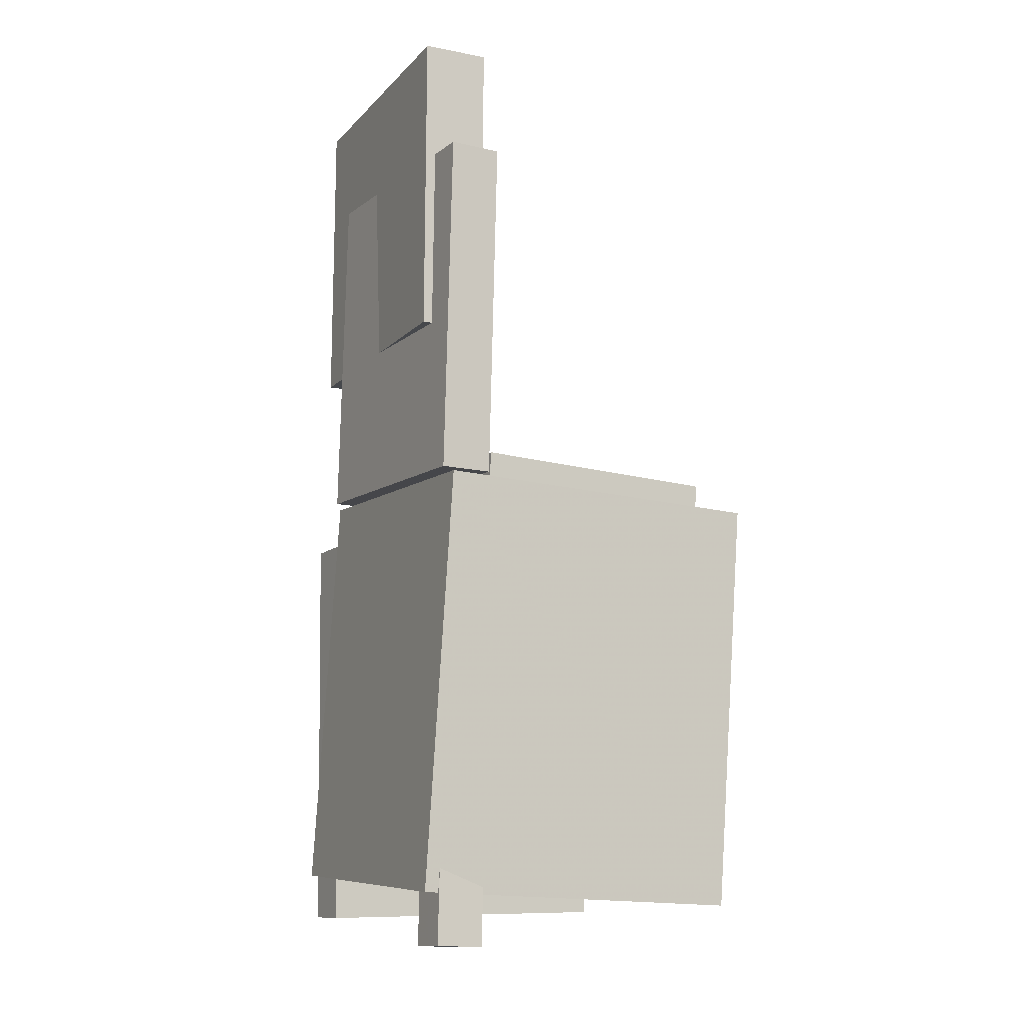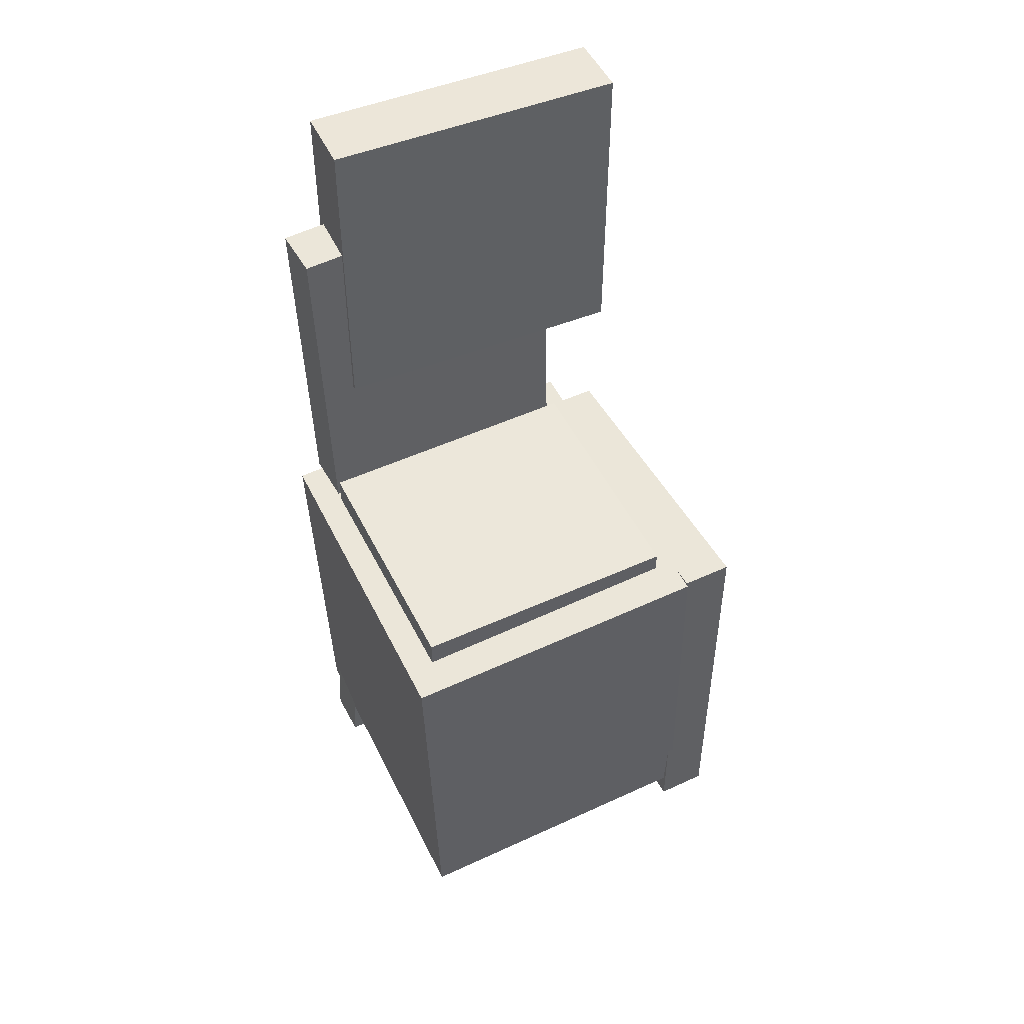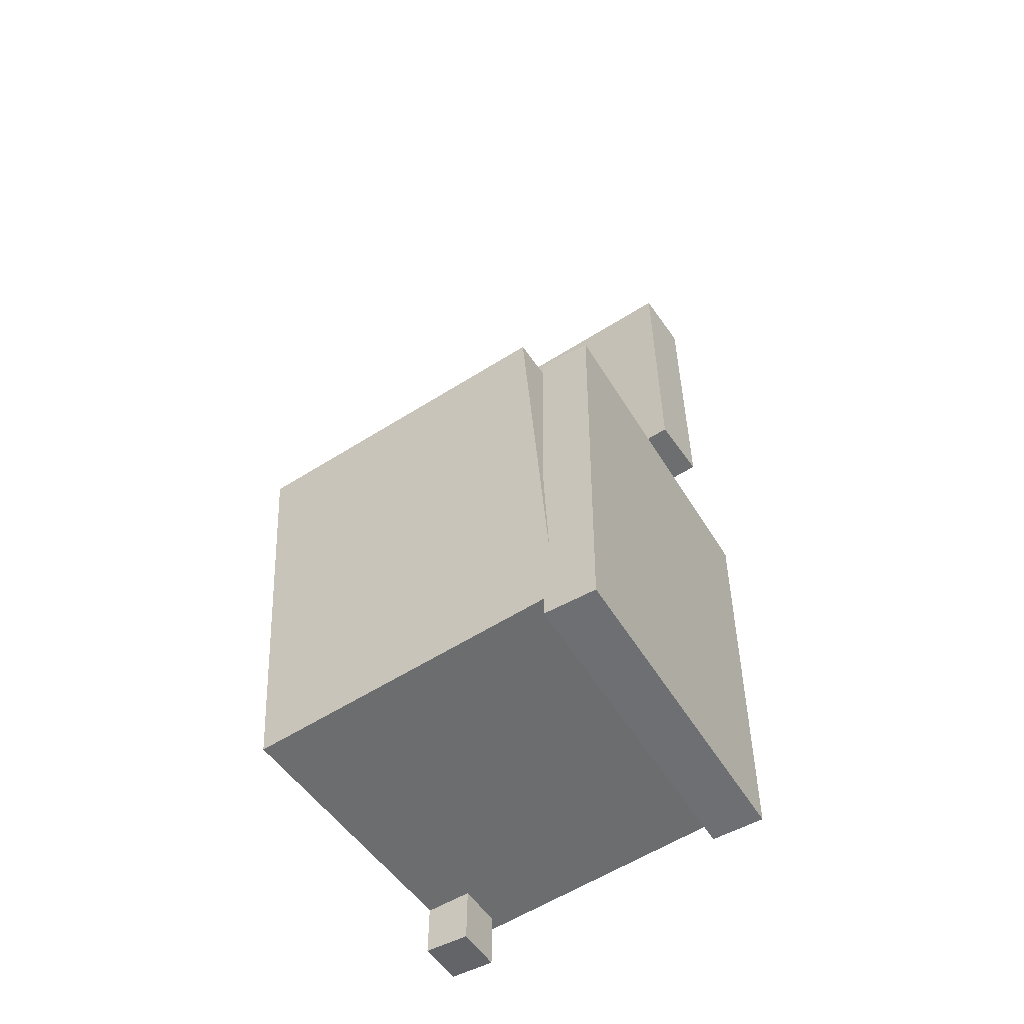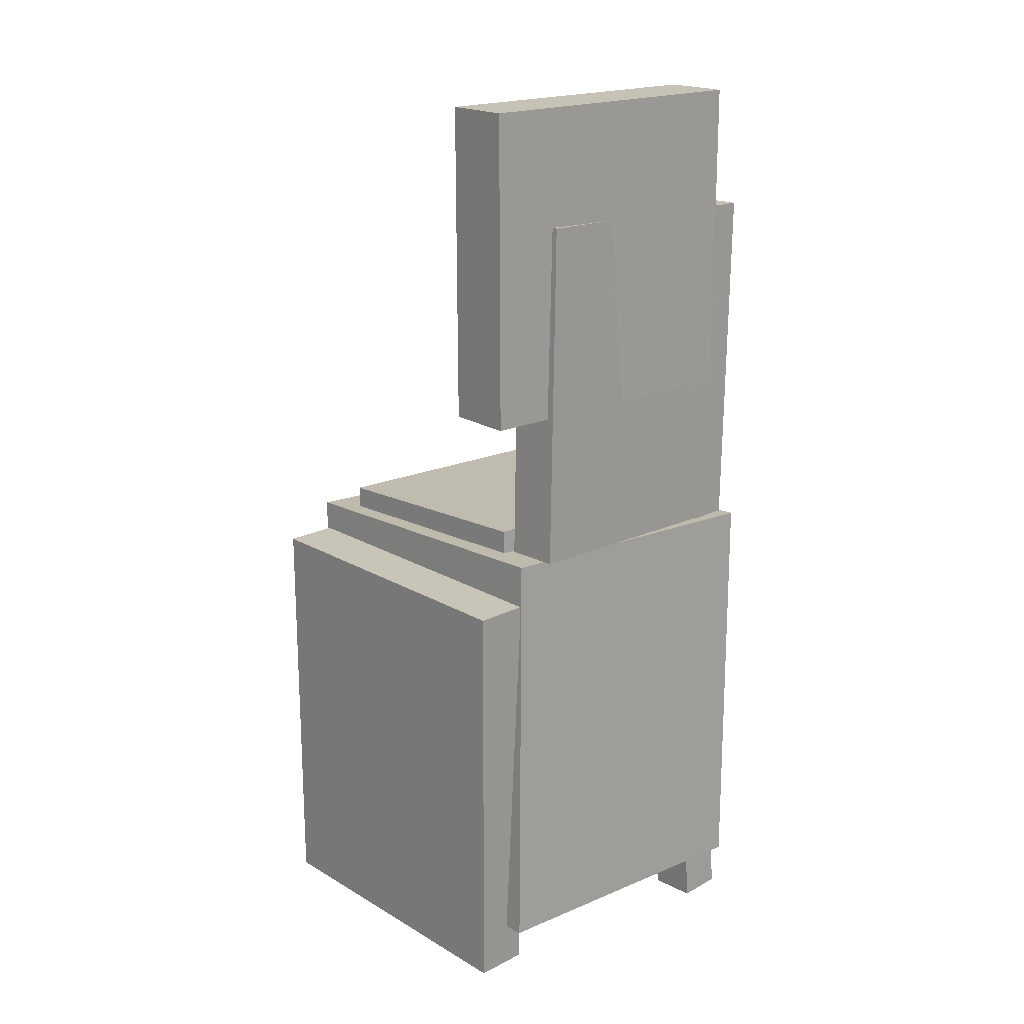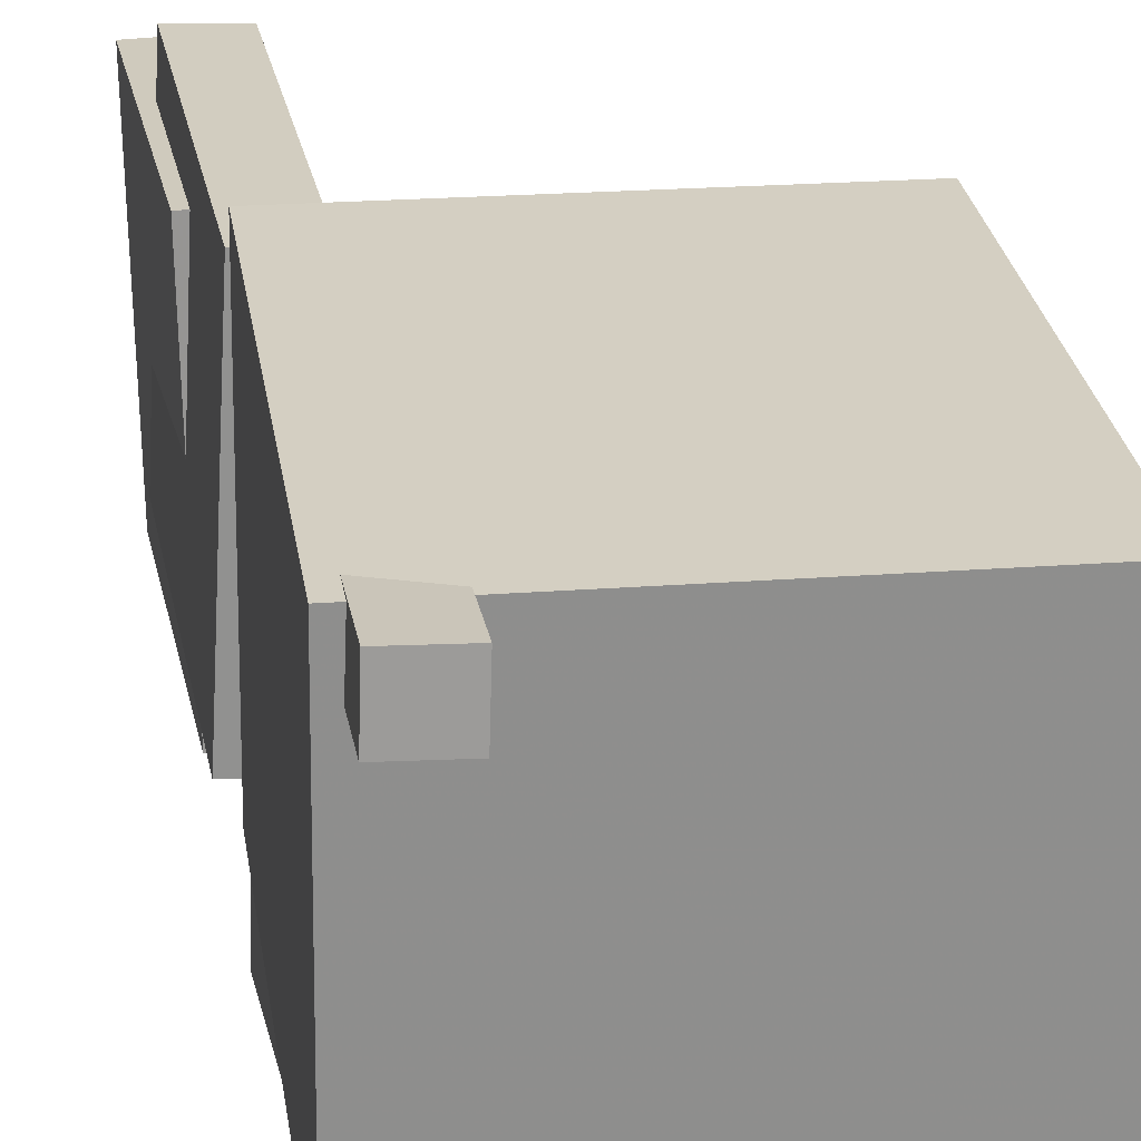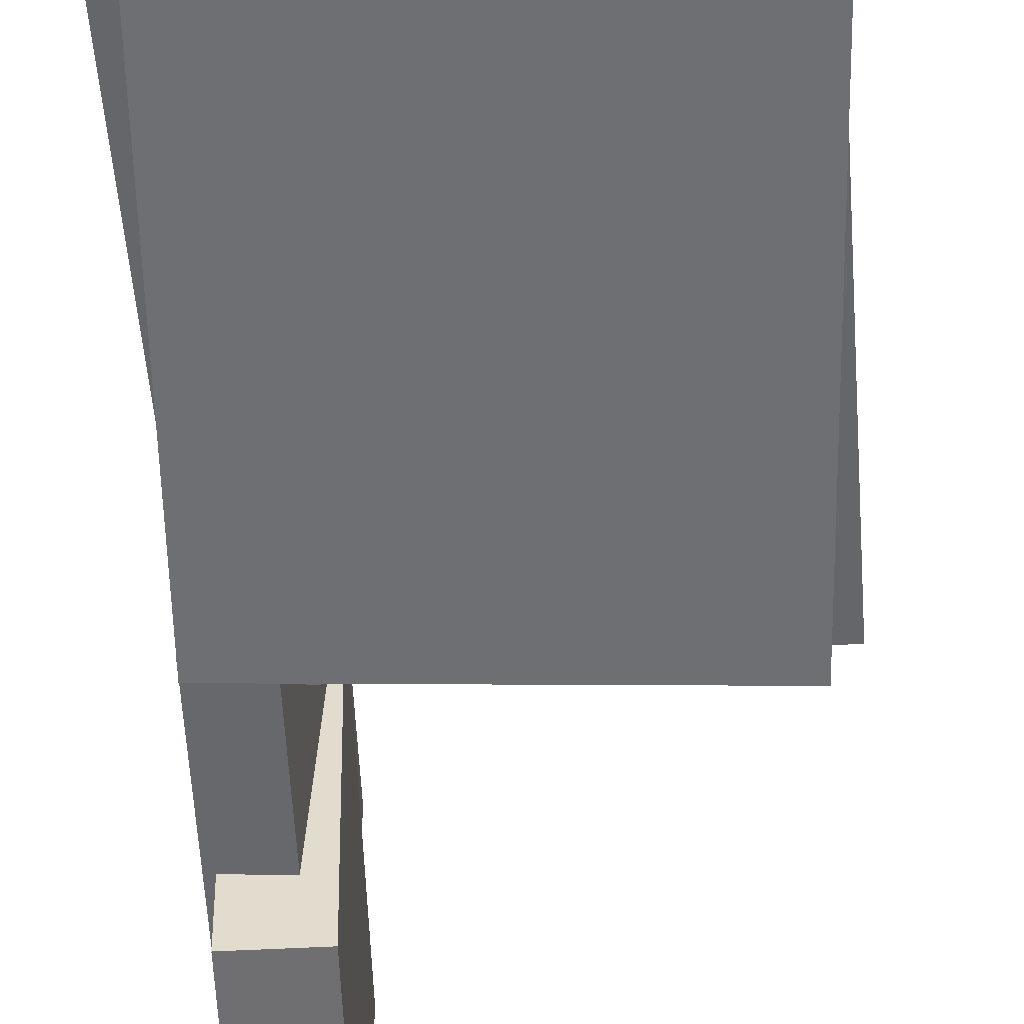
<metadata>
{"format":"obj","ext":"obj","renderer":"f3d","projection":"perspective","resolution":1024,"background":"white","views":[{"elev":-11.0,"azim":-25.8,"up":"+Y"},{"elev":48.9,"azim":64.4,"up":"+Y"},{"elev":-54.4,"azim":123.0,"up":"+Y"},{"elev":19.4,"azim":-131.4,"up":"+Y"},{"elev":22.8,"azim":-10.7,"up":"+Z"},{"elev":-54.6,"azim":1.8,"up":"+Z"}]}
</metadata>
<code>
v -0.129 0.003176 0.1357
v -0.1303 0.001778 0.09714
v -0.1448 -0.399 0.1508
v -0.1462 -0.4004 0.1123
v -0.08826 0.001523 0.1343
v -0.08962 0.0001254 0.09577
v -0.1041 -0.4007 0.1495
v -0.1054 -0.4021 0.1109
f 1.0 7.0 5.0
f 1.0 3.0 7.0
f 1.0 4.0 3.0
f 1.0 2.0 4.0
f 3.0 8.0 7.0
f 3.0 4.0 8.0
f 5.0 7.0 8.0
f 5.0 8.0 6.0
f 1.0 5.0 6.0
f 1.0 6.0 2.0
f 2.0 6.0 8.0
f 2.0 8.0 4.0
v -0.09786 -0.02648 -0.0937
v -0.0954 -0.03154 0.1399
v -0.09481 0.03085 -0.09249
v -0.09235 0.02579 0.1411
v 0.115 -0.03774 -0.09619
v 0.1174 -0.0428 0.1374
v 0.118 0.01959 -0.09498
v 0.1205 0.01453 0.1386
f 9.0 15.0 13.0
f 9.0 11.0 15.0
f 9.0 12.0 11.0
f 9.0 10.0 12.0
f 11.0 16.0 15.0
f 11.0 12.0 16.0
f 13.0 15.0 16.0
f 13.0 16.0 14.0
f 9.0 13.0 14.0
f 9.0 14.0 10.0
f 10.0 14.0 16.0
f 10.0 16.0 12.0
v -0.1478 0.3118 -0.07951
v -0.1363 0.3051 0.153
v -0.1029 0.3113 -0.08174
v -0.09142 0.3046 0.1508
v -0.1515 0.01493 -0.08791
v -0.14 0.008206 0.1446
v -0.1066 0.01443 -0.09014
v -0.09512 0.007709 0.1424
f 17.0 23.0 21.0
f 17.0 19.0 23.0
f 17.0 20.0 19.0
f 17.0 18.0 20.0
f 19.0 24.0 23.0
f 19.0 20.0 24.0
f 21.0 23.0 24.0
f 21.0 24.0 22.0
f 17.0 21.0 22.0
f 17.0 22.0 18.0
f 18.0 22.0 24.0
f 18.0 24.0 20.0
v 0.1329 -0.356 -0.1287
v -0.156 -0.3427 -0.1272
v 0.1493 0.0002078 -0.1123
v -0.1395 0.0135 -0.1108
v 0.1337 -0.3687 0.1461
v -0.1552 -0.3554 0.1476
v 0.1501 -0.0125 0.1626
v -0.1387 0.0007958 0.164
f 25.0 31.0 29.0
f 25.0 27.0 31.0
f 25.0 28.0 27.0
f 25.0 26.0 28.0
f 27.0 32.0 31.0
f 27.0 28.0 32.0
f 29.0 31.0 32.0
f 29.0 32.0 30.0
f 25.0 29.0 30.0
f 25.0 30.0 26.0
f 26.0 30.0 32.0
f 26.0 32.0 28.0
v -0.08454 0.4107 -0.1361
v -0.1413 0.4109 -0.1373
v -0.08998 0.4105 0.1176
v -0.1468 0.4108 0.1164
v -0.0857 0.1455 -0.1363
v -0.1425 0.1457 -0.1375
v -0.09113 0.1453 0.1174
v -0.1479 0.1456 0.1162
f 33.0 39.0 37.0
f 33.0 35.0 39.0
f 33.0 36.0 35.0
f 33.0 34.0 36.0
f 35.0 40.0 39.0
f 35.0 36.0 40.0
f 37.0 39.0 40.0
f 37.0 40.0 38.0
f 33.0 37.0 38.0
f 33.0 38.0 34.0
f 34.0 38.0 40.0
f 34.0 40.0 36.0
v -0.1368 -0.3824 -0.1112
v -0.1408 -0.02266 -0.1133
v -0.1383 -0.3826 -0.156
v -0.1423 -0.02293 -0.1581
v 0.1363 -0.3794 -0.1204
v 0.1324 -0.0197 -0.1224
v 0.1348 -0.3797 -0.1651
v 0.1309 -0.01997 -0.1672
f 41.0 47.0 45.0
f 41.0 43.0 47.0
f 41.0 44.0 43.0
f 41.0 42.0 44.0
f 43.0 48.0 47.0
f 43.0 44.0 48.0
f 45.0 47.0 48.0
f 45.0 48.0 46.0
f 41.0 45.0 46.0
f 41.0 46.0 42.0
f 42.0 46.0 48.0
f 42.0 48.0 44.0

</code>
